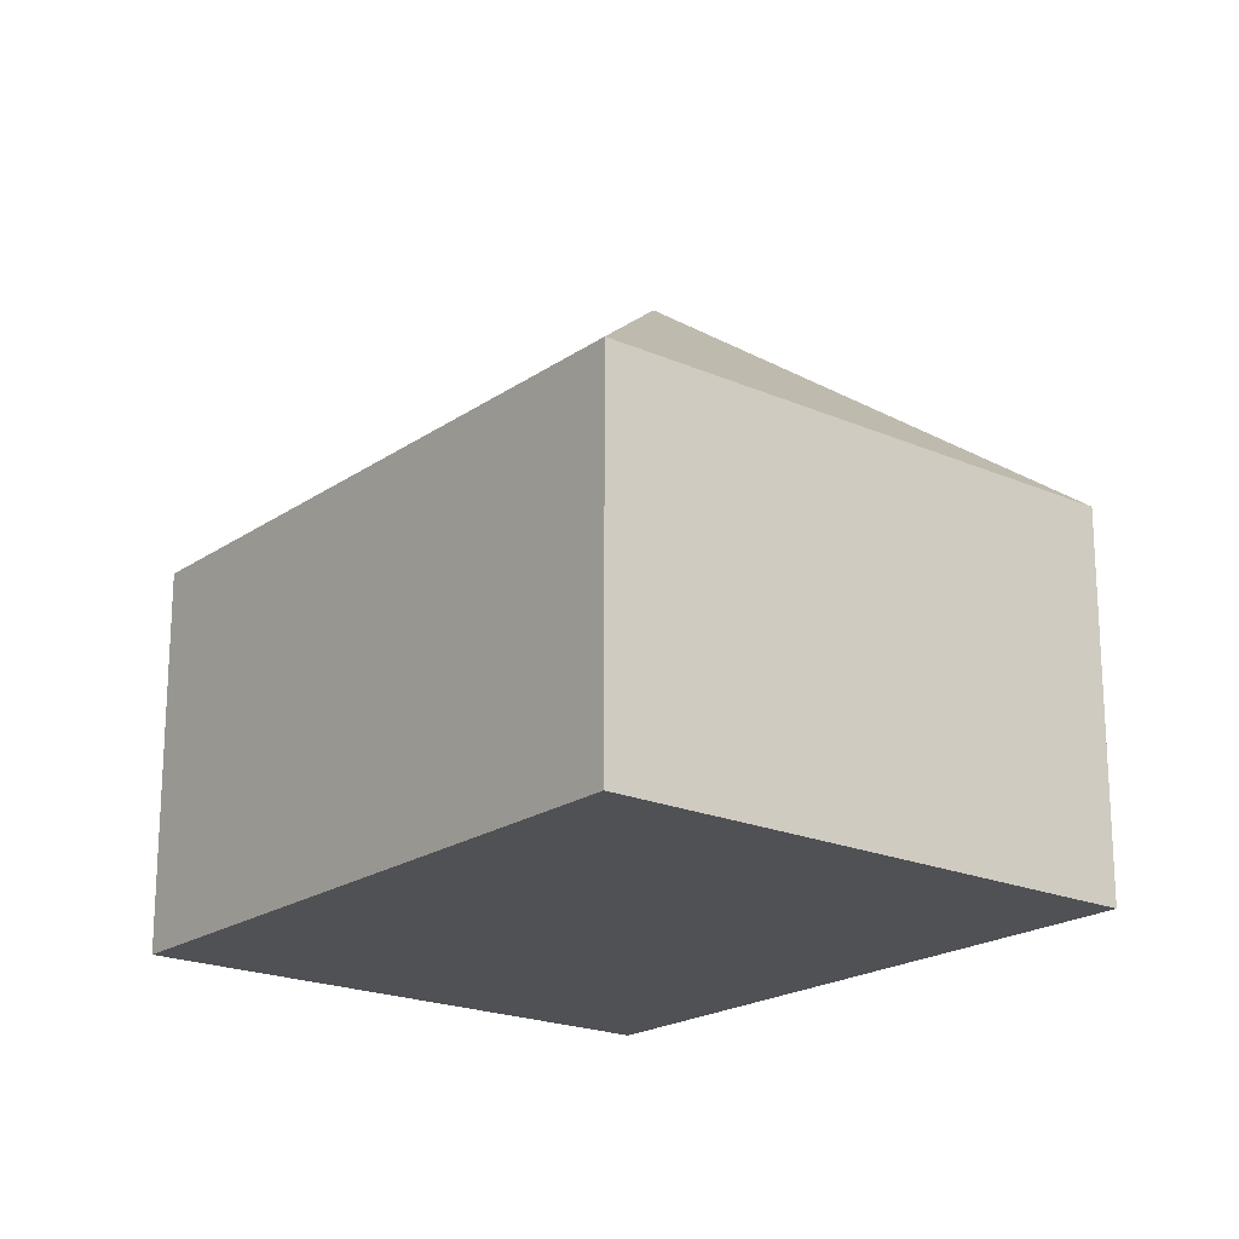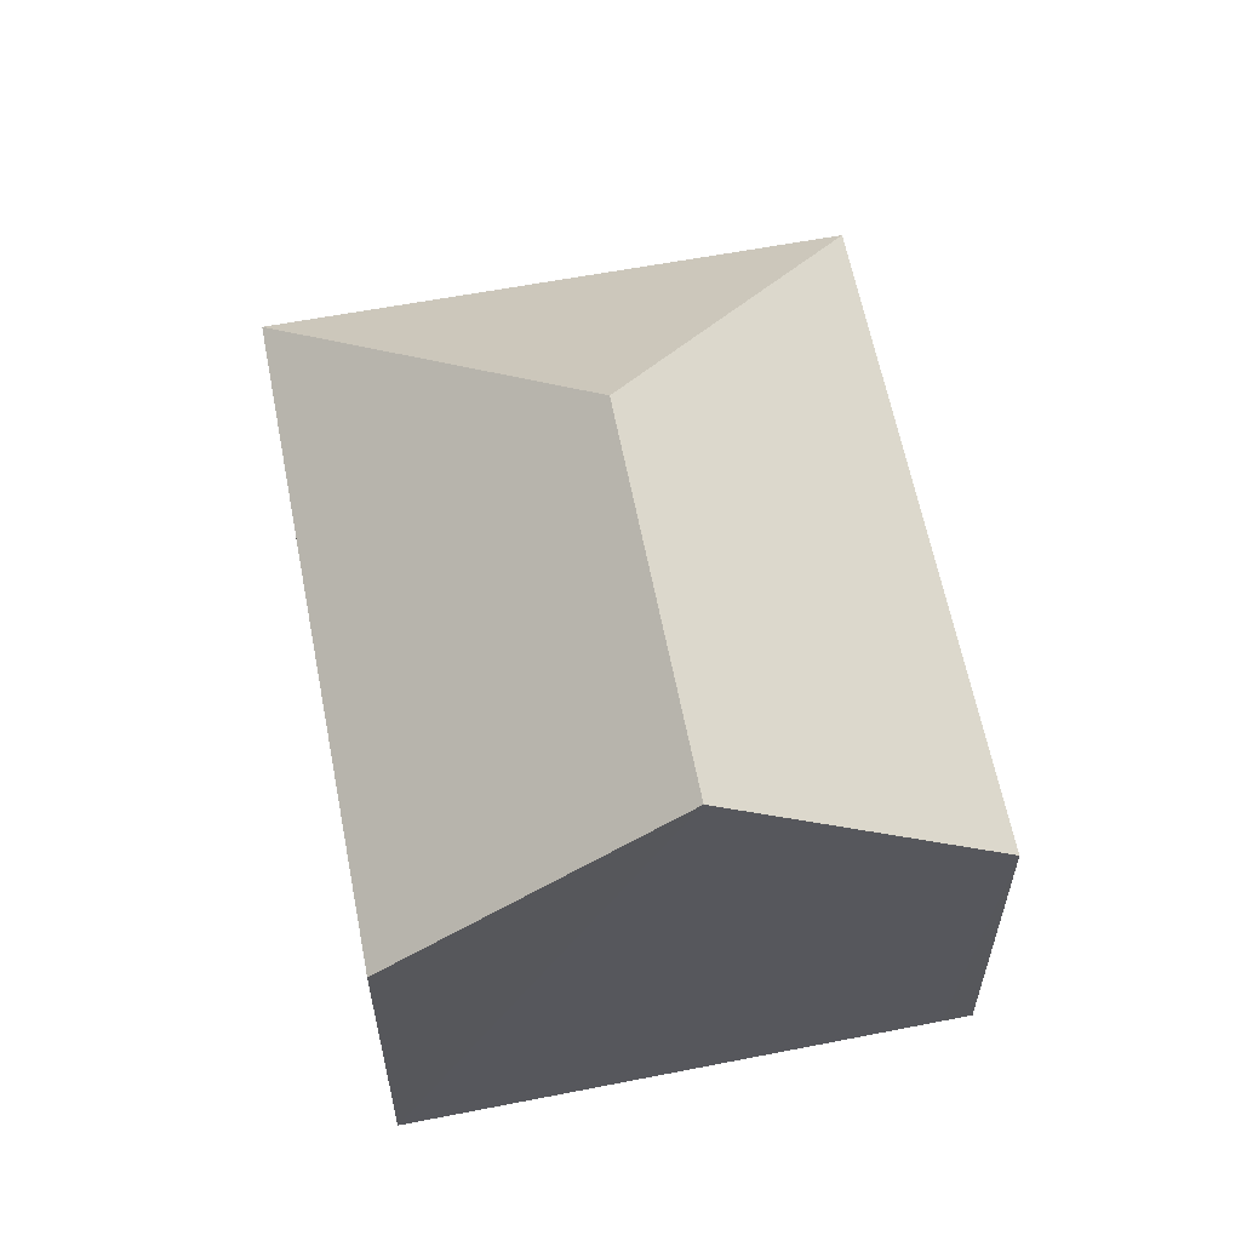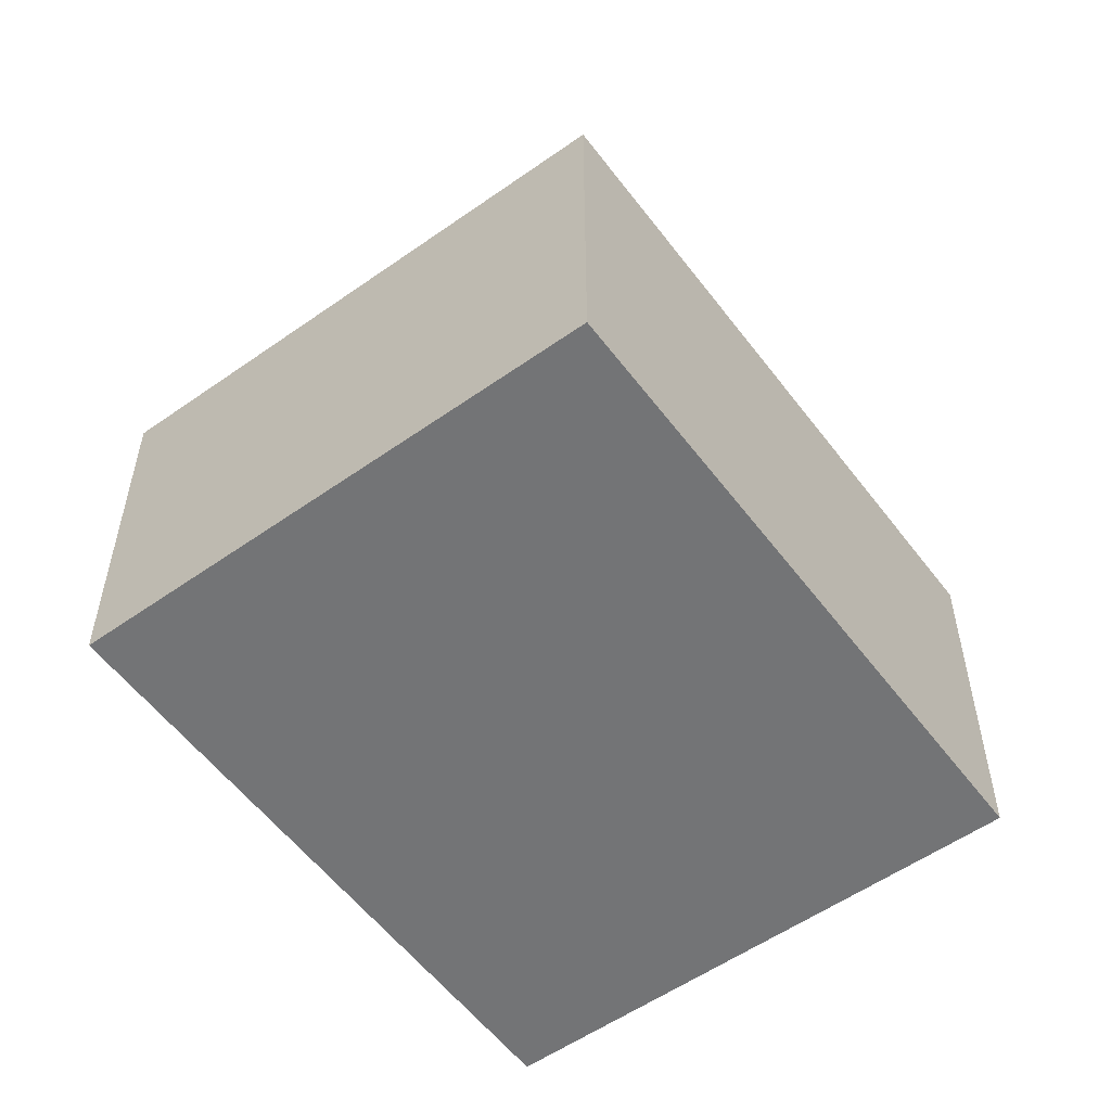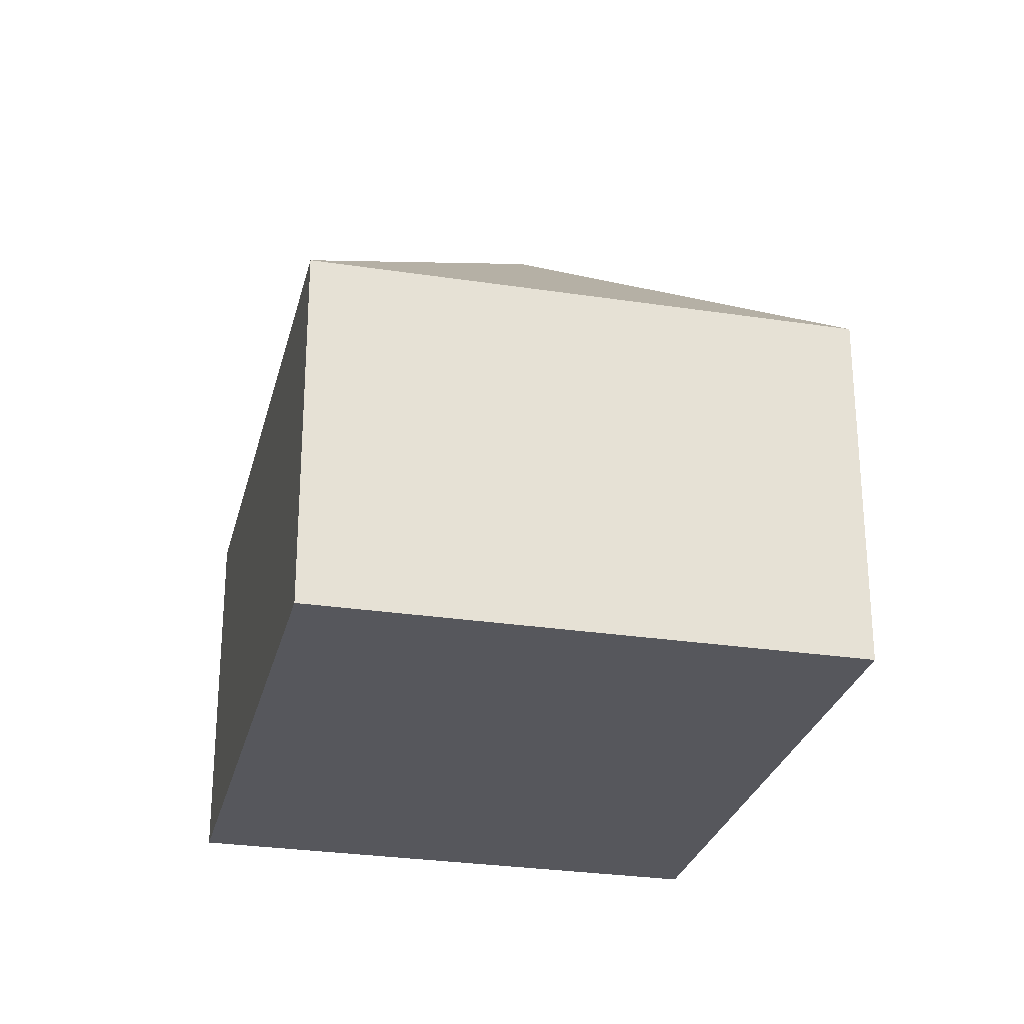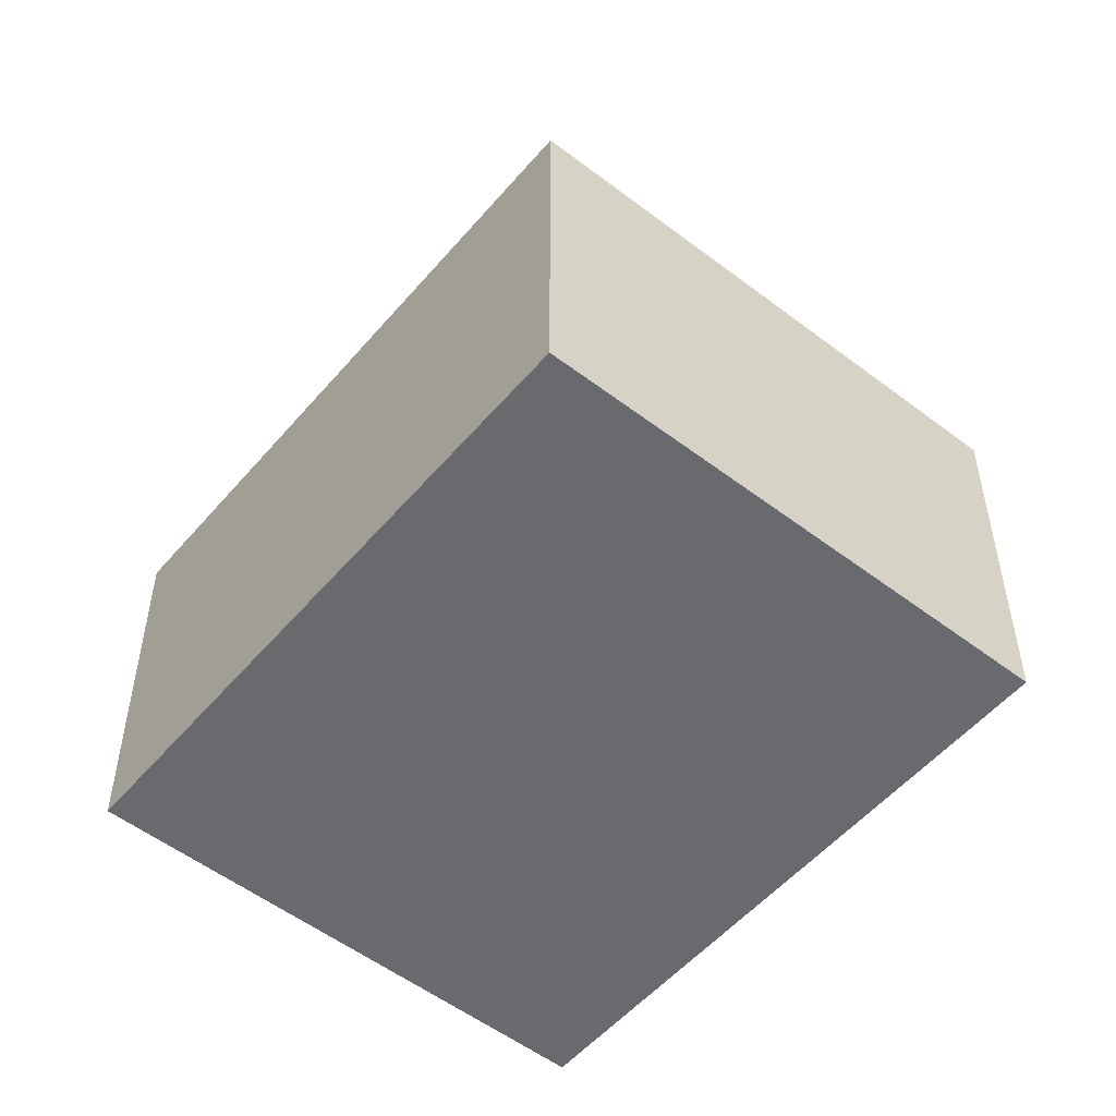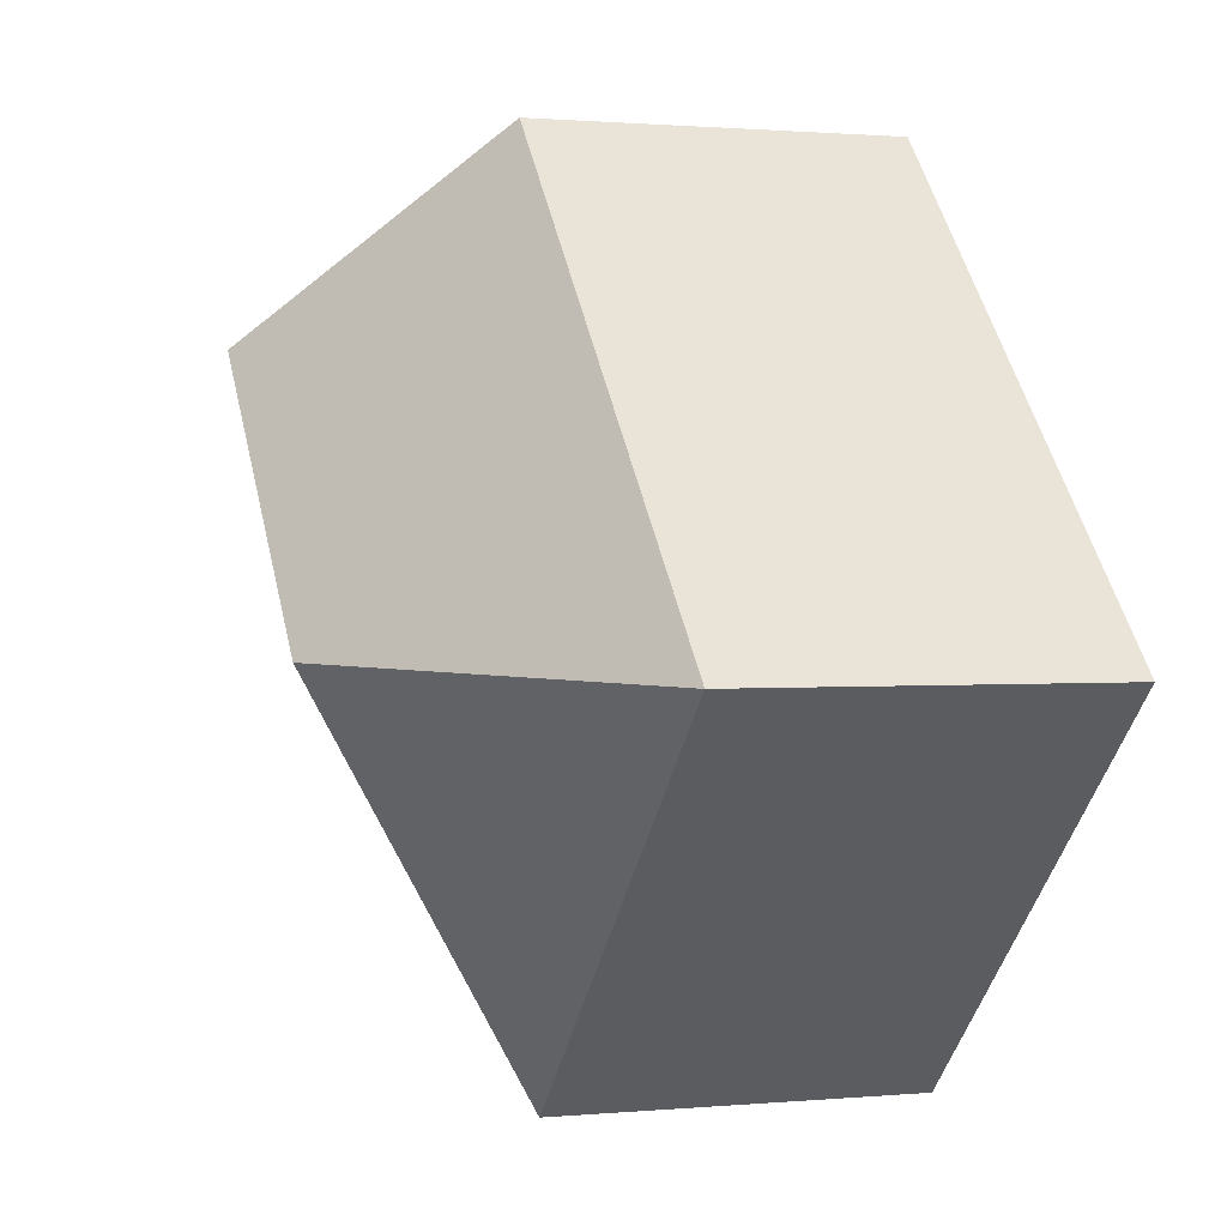
<metadata>
{"format":"obj","ext":"obj","renderer":"f3d","projection":"perspective","resolution":1024,"background":"white","views":[{"elev":-20.2,"azim":-174.9,"up":"+Y"},{"elev":61.0,"azim":32.8,"up":"+Y"},{"elev":-56.1,"azim":-99.7,"up":"+Y"},{"elev":-27.5,"azim":-149.4,"up":"+Y"},{"elev":-53.0,"azim":-175.5,"up":"+Y"},{"elev":1.1,"azim":-108.9,"up":"+Z"}]}
</metadata>
<code>
v  8.142 12.14 0.174
v  8.474 7.649 -7.804
v  8.316 7.649 -7.969
v  17.75 7.65 1.874
v  17.29 8.146 2.318
v  13.62 12.14 5.888
v  0 7.649 4.684e-16
v  9.488 7.649 9.902
v  8.316 4.88e-16 -7.969
v  0 0 0
v  9.488 -6.063e-16 9.902
v  13.62 -3.605e-16 5.888
v  17.29 -1.419e-16 2.318
v  17.75 -1.147e-16 1.874
v  8.474 4.779e-16 -7.804
g defaultobject
f 1 2 3
f 2 1 4
f 4 1 5
f 5 1 6
f 1 3 7
f 6 7 8
f 7 6 1
f 9 7 3
f 7 9 10
f 10 8 7
f 8 10 11
f 11 6 8
f 6 11 5
f 5 11 12
f 5 12 4
f 4 12 13
f 4 13 14
f 14 2 4
f 2 14 15
f 2 15 3
f 3 15 9
f 9 11 10
f 11 9 12
f 12 9 13
f 13 9 15
f 13 15 14

</code>
